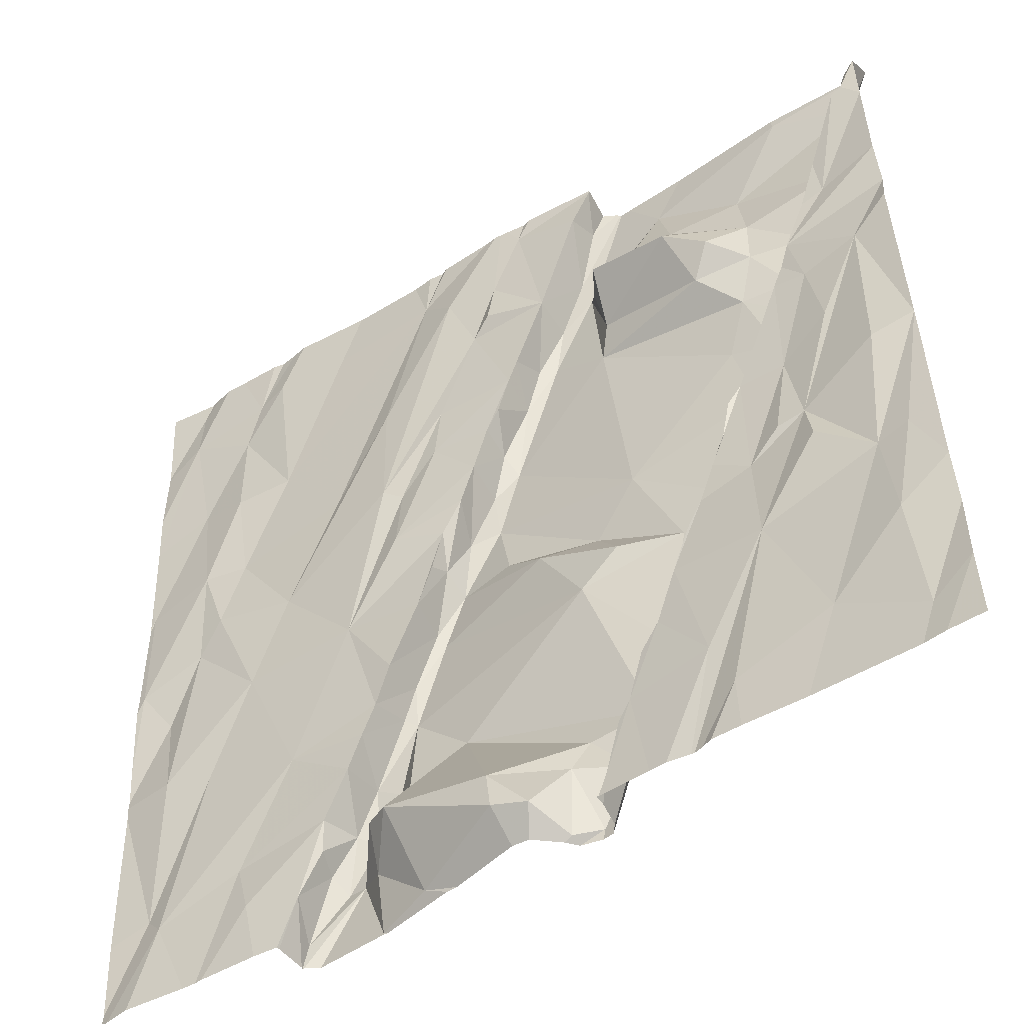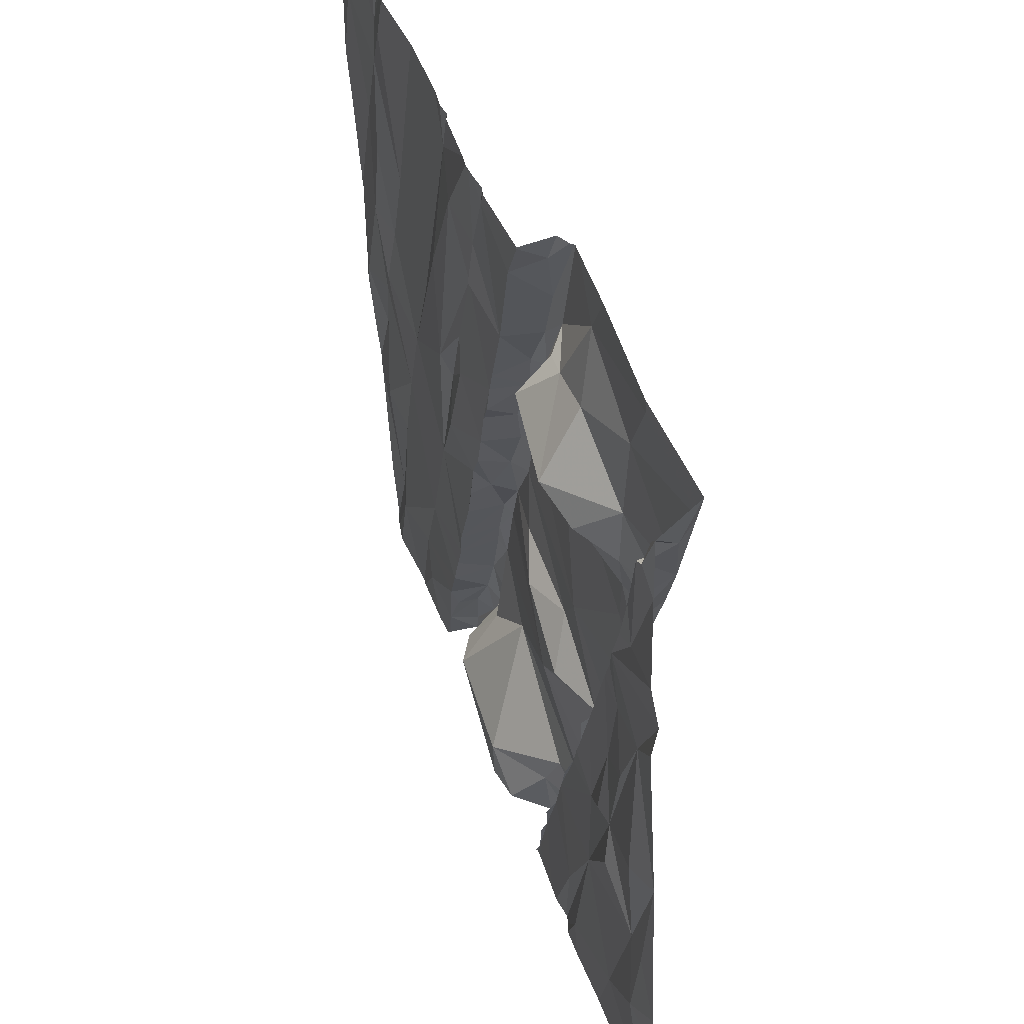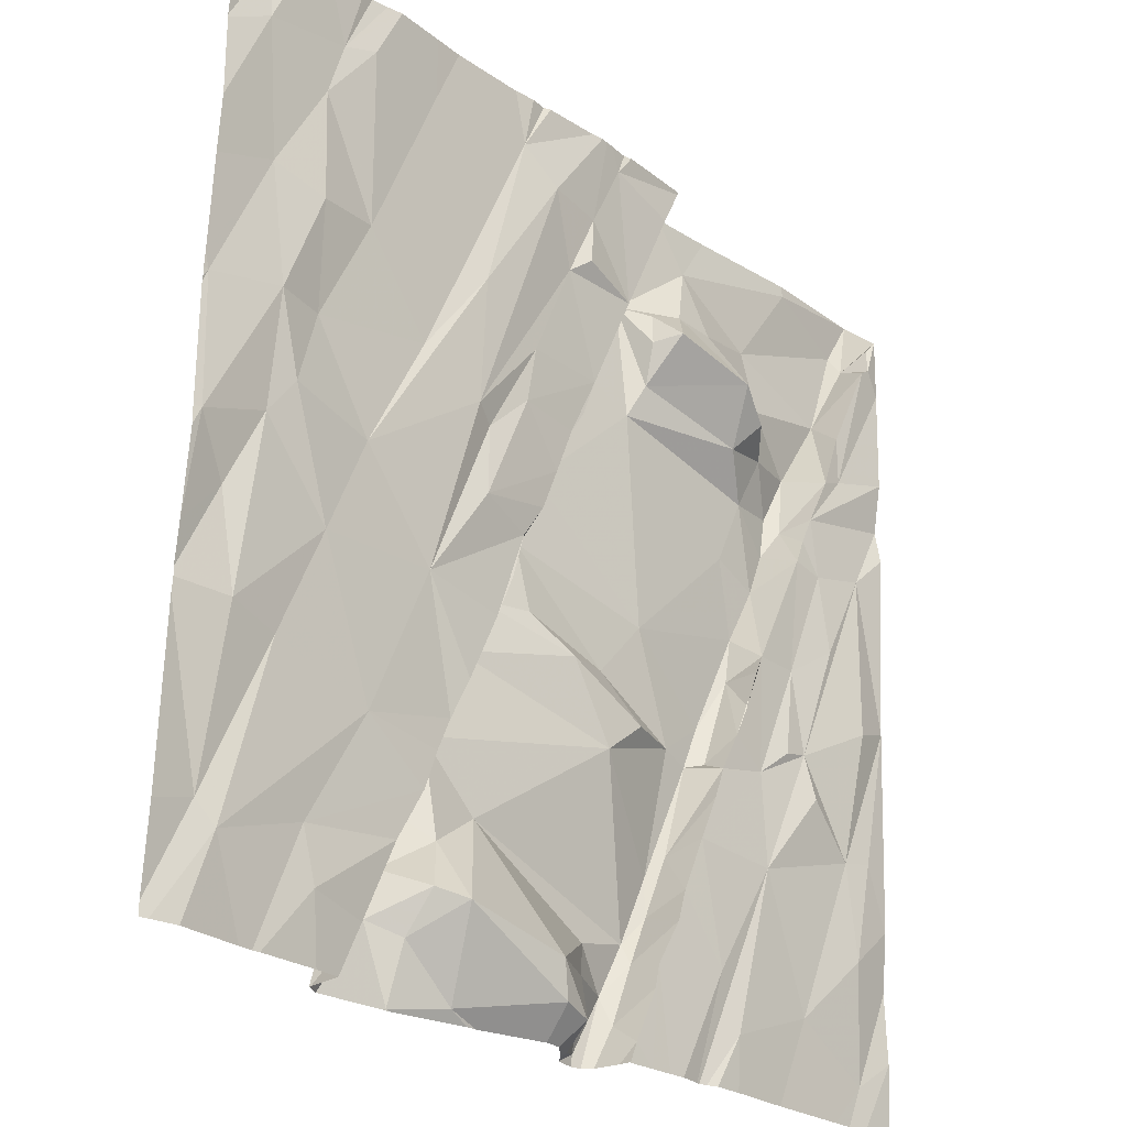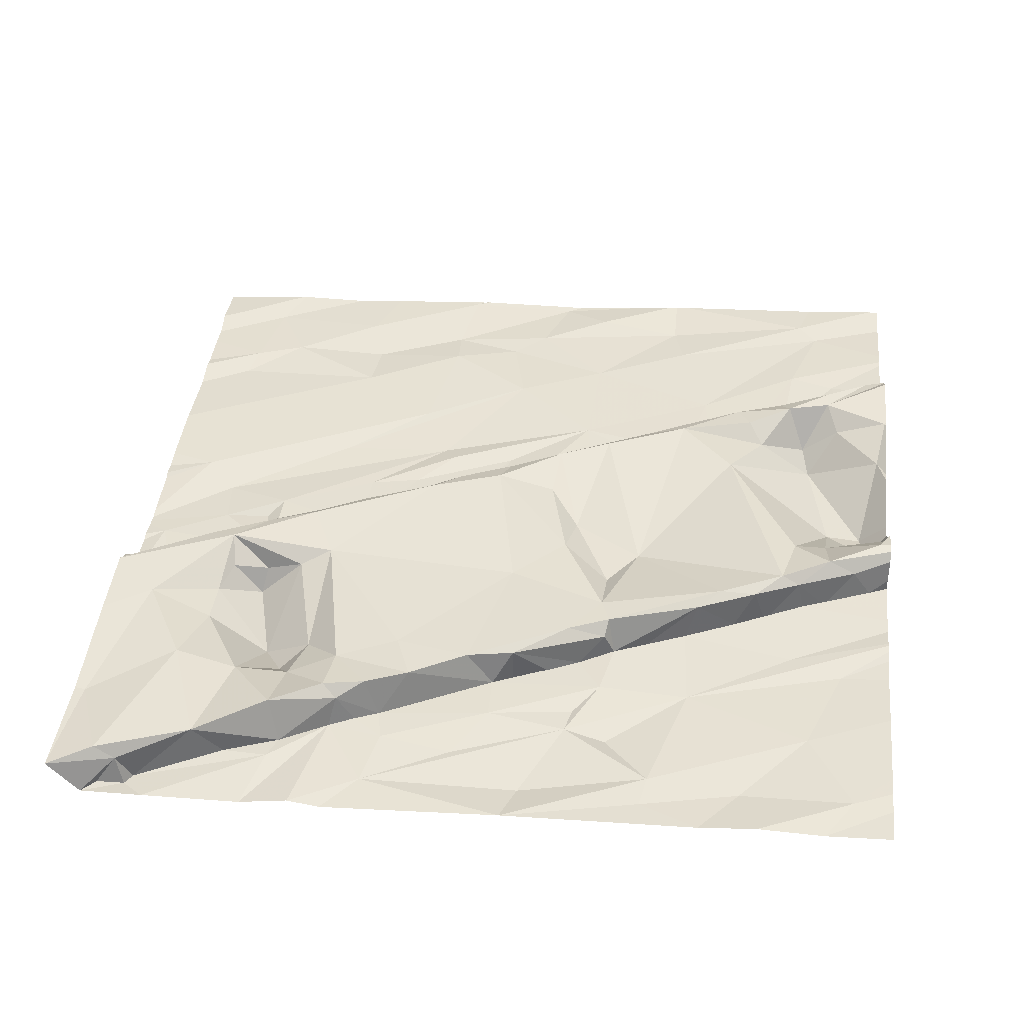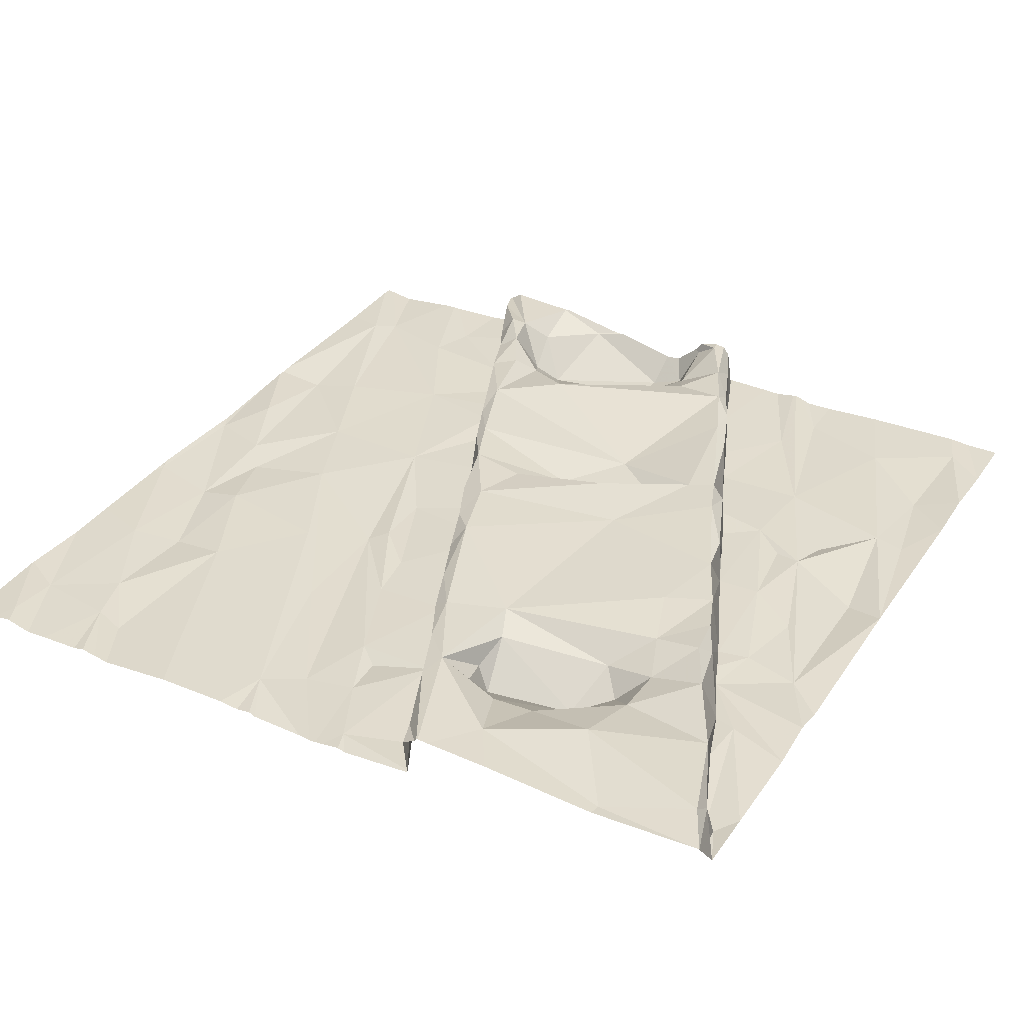
<metadata>
{"format":"obj","ext":"obj","renderer":"f3d","projection":"perspective","resolution":1024,"background":"white","views":[{"elev":-51.4,"azim":-147.3,"up":"+Y"},{"elev":44.8,"azim":-109.1,"up":"+Y"},{"elev":-25.5,"azim":131.5,"up":"+Y"},{"elev":40.5,"azim":-83.5,"up":"+Z"},{"elev":31.1,"azim":-150.5,"up":"+Z"}]}
</metadata>
<code>
v -86.93 301.9 500.9
v -86.93 301.9 500.9
v -86.87 301.9 500.7
v -84.81 301.9 500.7
v -86.98 301.9 500.9
v -87.27 301.9 500.9
v -86.91 301.9 500.9
v -86.86 301.9 500.9
v -85.19 301.9 500.7
v -86.73 298.2 500.9
v -88.1 298.2 500.8
v -88.27 301.9 500.9
v -88.28 298.4 500.8
v -87.78 301.9 500.8
v -87.73 298.5 500.8
v -87.31 298.3 500.8
v -84.71 301.9 500.7
v -86.35 301.9 500.7
v -85.62 298.1 501.1
v -88.28 301.9 500.9
v -84.65 301.9 500.7
v -86.3 301.9 500.7
v -85.62 298.1 501.1
v -86.6 298.1 501.1
v -86.42 301.9 500.7
v -84.63 298.4 500.9
v -86.38 301.9 500.7
v -85.4 301.9 500.7
v -85.61 298.1 501.1
v -84.51 301.9 500.7
v -86.27 298.2 500.8
v -85.86 298.1 501
v -86.5 298.1 501
v -85.51 298.4 501.1
v -85.77 298.5 500.8
v -86.25 298.4 500.8
v -86.86 298.5 500.9
v -87.21 298.5 500.8
v -86.42 298.2 500.8
v -85.02 298.6 500.9
v -85.08 298.3 500.9
v -85.44 298.6 500.9
v -86.94 298.7 500.8
v -87.5 299 500.8
v -88.28 298.7 500.8
v -88.06 298.8 500.8
v -86.82 298.4 500.9
v -85.65 298.5 500.9
v -85.63 298.3 501
v -87.18 298.1 500.9
v -85.32 298.3 500.9
v -85.27 299 500.9
v -85.42 298.5 500.9
v -86.53 298.4 501
v -86.01 298.9 501
v -86.75 298.2 501
v -84.55 298.5 500.9
v -86.86 298.5 501
v -85.39 298.4 501
v -86.59 298.5 501
v -85.77 298.7 501
v -85.48 298.6 501
v -85.27 298.2 501.1
v -86.74 298.4 501.1
v -86.85 298.6 501.1
v -85.56 298.6 501.1
v -85.43 298.4 501.1
v -88.28 298.9 500.8
v -87.1 299 500.8
v -88.02 299.2 500.8
v -84.6 299.2 500.8
v -87.01 298.8 500.9
v -85.56 298.8 500.9
v -86.96 298.7 501
v -85.57 298.8 501.1
v -85.68 298.8 501.1
v -86.98 298.9 501
v -88.16 299.2 500.8
v -88.28 299.8 500.8
v -87.78 299.4 500.8
v -84.82 299.2 500.9
v -87.75 299.6 500.8
v -85.53 299.6 500.8
v -85.76 299.3 501
v -85.68 299.1 500.9
v -87.18 299.2 500.8
v -87.07 299 501
v -87.31 298.1 500.9
v -87.48 299.4 500.8
v -85.62 299 500.9
v -85.01 299.6 500.8
v -87.24 299.4 500.8
v -85.7 299.2 501
v -86.64 299.3 500.9
v -85.75 299.1 501.1
v -87.2 299.4 501
v -87.08 299.5 501
v -85.9 299.5 501
v -87.63 299.5 500.8
v -85.75 299.3 500.8
v -85.87 299.6 501
v -87.32 299.5 500.8
v -87.26 299.4 500.9
v -84.55 299.6 500.9
v -84.4 299.9 500.8
v -85.89 299.6 500.8
v -86.81 299.4 500.9
v -86.44 299.6 500.9
v -87.27 299.6 501
v -88.1 299.8 500.7
v -87.69 299.9 500.8
v -87.49 299.9 500.8
v -87.43 299.8 500.8
v -86.11 300.1 500.8
v -86.02 300 500.8
v -87.71 300.4 500.8
v -85.18 300 500.8
v -85.79 300 500.8
v -84.7 300 500.8
v -84.71 300.5 500.8
v -85.96 299.8 500.8
v -84.81 300.1 500.8
v -87.92 300.1 500.8
v -87.38 299.7 500.8
v -88.11 300.5 500.7
v -88.12 298.1 500.8
v -85.98 299.8 500.9
v -87.43 299.8 501
v -88.28 298.1 500.8
v -86 299.8 501
v -87.48 300.1 501
v -86.24 299.8 501
v -86.68 299.7 501
v -86.06 300 501
v -86.88 299.9 501
v -86.19 300.1 501
v -87.64 300.3 500.8
v -87.86 300.4 500.8
v -86.18 300.3 500.8
v -85.8 300.3 500.8
v -85.72 300.4 500.8
v -85.99 300.5 500.8
v -88.28 300.6 500.7
v -87.93 298.1 500.9
v -84.39 300.4 500.8
v -87.61 300.3 501
v -86.18 300.3 501
v -85.44 300.5 500.8
v -87.4 300.4 500.9
v -86.78 300.8 500.9
v -86.29 300.4 501
v -88.28 300.8 500.8
v -88.28 301 500.7
v -87.8 300.7 500.8
v -87.76 300.6 500.9
v -87.91 300.9 500.7
v -86.21 301.2 500.7
v -86.02 300.8 500.8
v -85.13 300.9 500.8
v -84.91 300.4 500.8
v -87.76 300.6 500.8
v -86.26 300.5 500.8
v -86.38 300.8 500.8
v -87.26 301.1 500.7
v -87.33 300.9 500.8
v -85.72 300.9 500.7
v -86.43 300.9 500.8
v -85.93 301.7 500.7
v -88.03 298.1 500.9
v -86.7 298.1 500.9
v -84.64 301 500.8
v -84.87 300.9 500.8
v -86.37 300.7 500.9
v -88.01 300.9 500.7
v -86.32 300.6 500.8
v -86.25 300.5 500.9
v -87.5 300.7 500.9
v -87.58 300.9 500.9
v -87.85 300.9 500.9
v -87.69 300.5 501
v -86.84 301 500.9
v -87.72 300.7 501
v -86.52 301 501
v -86.45 300.9 500.9
v -86.88 301.2 500.7
v -87.99 301.1 500.7
v -86.58 301.2 500.7
v -86.3 301.3 500.7
v -87.22 301.4 500.8
v -87.44 301 500.7
v -87.58 301.2 500.9
v -84.86 301.4 500.8
v -85.07 301.6 500.7
v -84.55 301.5 500.7
v -86.82 301.2 500.8
v -86.58 301.2 500.9
v -88.03 301.3 500.9
v -87.54 301.4 500.9
v -86.86 301.3 500.9
v -86.73 301.3 500.9
v -86.69 301.5 500.9
v -88.18 301.6 500.8
v -88.28 301.7 500.7
v -88.28 301.5 500.7
v -88.2 301.6 500.7
v -88.22 301.7 500.7
v -88.15 301.5 500.7
v -86.87 301.9 500.7
v -86.78 301.7 500.7
v -86.47 301.8 500.7
v -86.33 301.5 500.7
v -86.8 301.7 500.9
v -86.09 301.5 500.7
v -85.42 301.6 500.7
v -84.56 301.8 500.8
v -87.01 301.4 500.8
v -84.93 301.6 500.8
v -86.82 298.1 500.9
v -88.18 301.7 500.9
v -87.79 301.8 500.8
v -87.13 301.7 500.9
v -88.28 301.9 500.9
v -88.28 301.9 500.9
v -84.37 298.1 500.9
v -84.37 298.5 500.9
v -84.37 299.2 500.9
v -84.37 299.2 500.9
v -84.37 299.4 500.8
v -84.37 299.3 500.9
v -84.37 299.9 500.8
v -84.37 299.8 500.8
v -84.37 300.4 500.8
v -84.37 300.3 500.8
v -84.37 300.4 500.8
v -84.37 300.5 500.8
v -84.37 300.9 500.8
v -84.37 301.1 500.8
v -84.37 301.4 500.8
v -84.37 301.4 500.8
v -85.62 298.1 501.1
v -85.64 298.1 501.1
v -85.63 298.1 501.1
v -86.69 298.1 500.9
v -87.14 298.1 500.9
v -84.51 298.1 500.9
v -84.78 298.1 500.9
v -86.69 298.1 500.9
v -84.4 298.1 500.9
v -86 298.1 501
v -86.29 298.1 500.9
v -85.95 298.1 501
v -86.6 298.1 501.1
v -86.5 298.1 501.1
v -85.31 298.1 501.1
v -85.6 298.1 501.1
v -85.25 298.1 501.1
v -86.47 298.1 501
v -86.92 298.1 500.9
v -86.36 298.1 500.9
v -87.58 298.1 500.9
v -87.09 298.1 500.9
v -87.1 298.1 500.9
v -84.84 298.1 500.9
v -84.87 298.1 500.9
v -86.99 298.1 500.9
v -85.12 298.1 500.9
v -85.23 298.1 500.9
v -85.23 298.1 500.9
v -85.24 298.1 501.1
v -86.67 298.1 501
v -86.64 298.1 501.1
v -85.24 298.1 501.1
v -84.5 298.1 500.9
v -84.39 298.1 500.9
v -84.37 298.1 500.9
v -85 301.9 500.7
v -86.51 301.9 500.7
v -85.53 301.9 500.7
v -85.12 301.9 500.7
v -85.05 301.9 500.7
v -86.86 301.9 500.7
v -86.54 301.9 500.7
v -85.86 301.9 500.7
v -86.05 301.9 500.7
v -86.02 301.9 500.7
v -86.87 301.9 500.7
v -86.87 301.9 500.7
v -84.6 301.9 500.8
v -85.95 301.9 500.7
v -84.37 301.9 500.7
f 287 208 281
f 286 208 287
f 285 168 289
f 284 168 285
f 283 168 278
f 282 210 277
f 169 13 126
f 249 31 250
f 281 208 210
f 280 217 276
f 254 23 255
f 241 32 251
f 279 217 280
f 33 24 253
f 31 35 36
f 218 37 258
f 36 54 39
f 41 40 42
f 250 39 259
f 15 11 144
f 11 45 13
f 15 46 11
f 10 47 37
f 49 48 35
f 35 31 32
f 31 36 39
f 44 15 16
f 261 44 262
f 263 41 264
f 246 40 263
f 51 41 42
f 40 26 52
f 44 16 244
f 258 38 265
f 39 33 257
f 88 15 260
f 51 42 53
f 57 26 248
f 278 214 28
f 35 32 49
f 37 47 58
f 53 59 51
f 244 16 50
f 10 56 47
f 58 43 37
f 60 54 36
f 35 48 61
f 62 59 53
f 266 51 267
f 24 33 54
f 56 10 247
f 51 59 63
f 47 56 58
f 56 64 58
f 54 60 64
f 33 39 54
f 60 65 64
f 64 56 270
f 23 49 32
f 48 34 66
f 67 63 59
f 269 63 272
f 48 49 34
f 64 24 54
f 67 59 62
f 34 49 23
f 252 64 271
f 64 65 58
f 66 34 67
f 67 34 63
f 63 34 256
f 46 68 45
f 11 46 45
f 36 35 55
f 277 210 25
f 71 57 226
f 37 43 72
f 70 15 44
f 70 46 15
f 72 38 37
f 53 42 62
f 61 55 35
f 48 66 61
f 42 73 62
f 43 58 74
f 58 65 74
f 55 65 60
f 75 62 73
f 36 55 60
f 66 76 61
f 66 67 62
f 65 77 74
f 62 75 66
f 75 76 66
f 68 78 79
f 70 44 80
f 70 78 46
f 78 68 46
f 57 81 26
f 69 87 86
f 71 81 57
f 85 90 52
f 81 91 52
f 44 69 89
f 44 38 69
f 90 73 52
f 73 42 40
f 40 52 73
f 72 87 69
f 69 38 72
f 69 86 92
f 81 52 26
f 90 85 93
f 74 87 72
f 72 43 74
f 93 85 84
f 73 90 75
f 75 90 93
f 93 95 75
f 95 93 84
f 77 87 74
f 77 65 94
f 87 77 96
f 77 94 97
f 98 94 95
f 95 55 61
f 55 95 94
f 94 65 55
f 61 76 95
f 75 95 76
f 70 80 82
f 70 79 78
f 82 80 44
f 89 99 82
f 83 52 91
f 92 103 102
f 85 52 83
f 89 69 92
f 100 101 84
f 44 89 82
f 228 104 229
f 100 85 83
f 85 100 84
f 106 101 100
f 102 89 92
f 92 86 87
f 104 71 227
f 94 108 107
f 94 107 97
f 103 96 109
f 84 98 95
f 97 96 77
f 96 103 92
f 96 92 87
f 101 98 84
f 98 108 94
f 70 110 79
f 111 112 116
f 120 119 105
f 91 117 83
f 115 121 106
f 119 122 91
f 82 111 123
f 106 83 115
f 83 118 115
f 124 113 112
f 124 112 102
f 82 99 111
f 79 110 125
f 82 110 70
f 110 82 125
f 89 102 112
f 127 121 115
f 102 128 124
f 112 113 128
f 115 114 127
f 243 10 170
f 91 71 119
f 128 113 124
f 119 71 104
f 104 105 119
f 111 99 89
f 112 111 89
f 91 81 71
f 106 100 83
f 121 127 106
f 109 128 103
f 130 101 127
f 101 106 127
f 108 132 133
f 112 128 131
f 107 108 133
f 102 103 128
f 127 134 130
f 97 107 133
f 97 133 135
f 130 132 108
f 131 128 109
f 98 101 130
f 135 109 97
f 96 97 109
f 131 109 135
f 135 133 136
f 130 136 132
f 108 98 130
f 132 136 133
f 137 116 112
f 116 138 111
f 141 140 83
f 119 120 122
f 118 83 140
f 142 139 118
f 125 143 79
f 83 117 141
f 145 120 105
f 242 23 241
f 117 91 122
f 139 114 118
f 123 111 138
f 123 125 82
f 118 114 115
f 114 139 134
f 146 137 112
f 147 134 139
f 134 127 114
f 145 105 230
f 131 146 112
f 146 131 149
f 150 149 135
f 134 147 136
f 134 136 130
f 151 136 147
f 135 136 151
f 135 149 131
f 153 152 154
f 156 154 155
f 116 161 138
f 160 159 148
f 162 142 163
f 160 122 120
f 158 157 163
f 241 23 32
f 171 172 120
f 140 142 118
f 125 138 154
f 154 156 174
f 148 117 160
f 117 148 166
f 141 117 166
f 158 140 141
f 155 154 161
f 161 116 155
f 276 217 4
f 117 122 160
f 120 145 171
f 171 145 235
f 172 159 160
f 120 172 160
f 138 125 123
f 142 158 163
f 162 139 142
f 158 141 157
f 125 152 143
f 154 138 161
f 152 125 154
f 142 140 158
f 163 175 162
f 176 147 139
f 178 177 165
f 179 156 155
f 180 155 116
f 137 146 116
f 162 175 176
f 139 162 176
f 163 167 173
f 173 175 163
f 150 181 165
f 173 176 175
f 165 177 150
f 179 182 178
f 146 180 116
f 151 183 150
f 151 147 176
f 182 179 155
f 180 177 182
f 182 155 180
f 177 178 182
f 180 146 177
f 173 183 151
f 146 149 177
f 177 149 150
f 151 176 173
f 150 135 151
f 157 188 187
f 156 186 174
f 174 153 154
f 171 192 172
f 164 189 191
f 194 171 236
f 164 190 165
f 191 190 164
f 197 186 156
f 192 159 172
f 164 165 181
f 187 167 163
f 148 168 166
f 184 167 187
f 181 195 185
f 185 164 181
f 157 187 163
f 191 178 190
f 196 184 187
f 156 179 197
f 184 173 167
f 185 195 199
f 190 178 165
f 196 183 184
f 181 150 200
f 195 181 200
f 200 199 195
f 197 179 191
f 179 178 191
f 184 183 173
f 196 201 200
f 196 200 183
f 150 183 200
f 223 202 222
f 153 174 204
f 204 205 203
f 206 202 203
f 207 205 204
f 209 208 212
f 141 166 213
f 203 205 206
f 213 168 22
f 211 210 187
f 211 188 157
f 211 213 18
f 211 157 213
f 168 213 166
f 28 193 9
f 213 157 141
f 210 211 27
f 211 187 188
f 210 208 209
f 202 206 205
f 205 207 202
f 207 204 174
f 174 186 207
f 209 187 210
f 168 148 159
f 197 207 186
f 215 194 238
f 209 201 187
f 185 199 216
f 202 207 197
f 217 194 17
f 240 23 242
f 216 189 164
f 17 215 21
f 214 159 193
f 192 171 194
f 217 193 192
f 192 194 217
f 214 168 159
f 193 159 192
f 164 185 216
f 222 219 20
f 198 191 189
f 189 216 221
f 198 189 221
f 8 208 3
f 209 212 201
f 201 196 187
f 216 199 200
f 219 202 197
f 220 198 221
f 220 219 198
f 20 220 12
f 14 221 6
f 201 212 7
f 200 201 2
f 197 198 219
f 221 200 1
f 191 198 197
f 221 216 200
f 9 217 279
f 281 210 282
f 168 214 278
f 19 23 240
f 5 221 1
f 224 57 274
f 1 200 2
f 225 57 224
f 29 23 19
f 226 57 225
f 227 71 226
f 50 16 88
f 228 105 104
f 88 16 15
f 2 201 7
f 229 104 227
f 230 105 231
f 6 221 5
f 231 105 228
f 232 145 233
f 126 13 129
f 233 145 230
f 234 145 232
f 144 11 169
f 235 145 234
f 169 11 13
f 236 171 235
f 14 220 221
f 237 194 236
f 12 220 14
f 170 10 218
f 238 194 237
f 239 215 238
f 218 10 37
f 30 239 290
f 3 208 286
f 245 26 246
f 246 26 40
f 247 10 243
f 7 212 8
f 248 26 273
f 8 212 208
f 249 32 31
f 20 219 220
f 250 31 39
f 251 32 249
f 21 215 288
f 252 24 64
f 253 24 252
f 254 34 23
f 30 215 239
f 255 23 29
f 256 34 254
f 257 33 253
f 4 217 17
f 17 194 215
f 258 37 38
f 259 39 257
f 260 15 144
f 261 38 44
f 25 210 27
f 9 193 217
f 262 44 244
f 263 40 41
f 264 41 266
f 28 214 193
f 265 38 261
f 266 41 51
f 267 51 268
f 27 211 18
f 268 51 269
f 18 213 22
f 269 51 63
f 270 56 247
f 22 168 284
f 271 64 270
f 222 202 219
f 272 63 256
f 273 26 245
f 274 57 248
f 223 203 202
f 275 224 274
f 288 215 30
f 289 168 283

</code>
